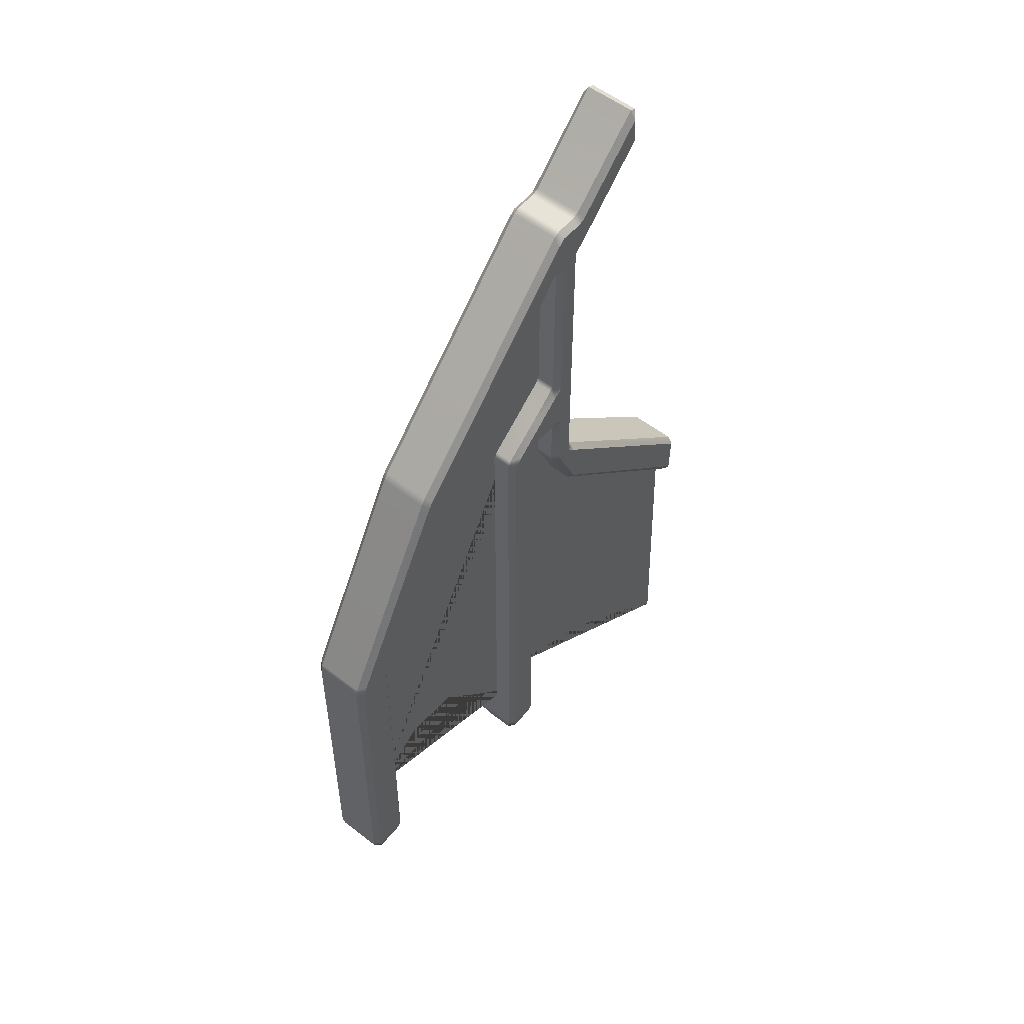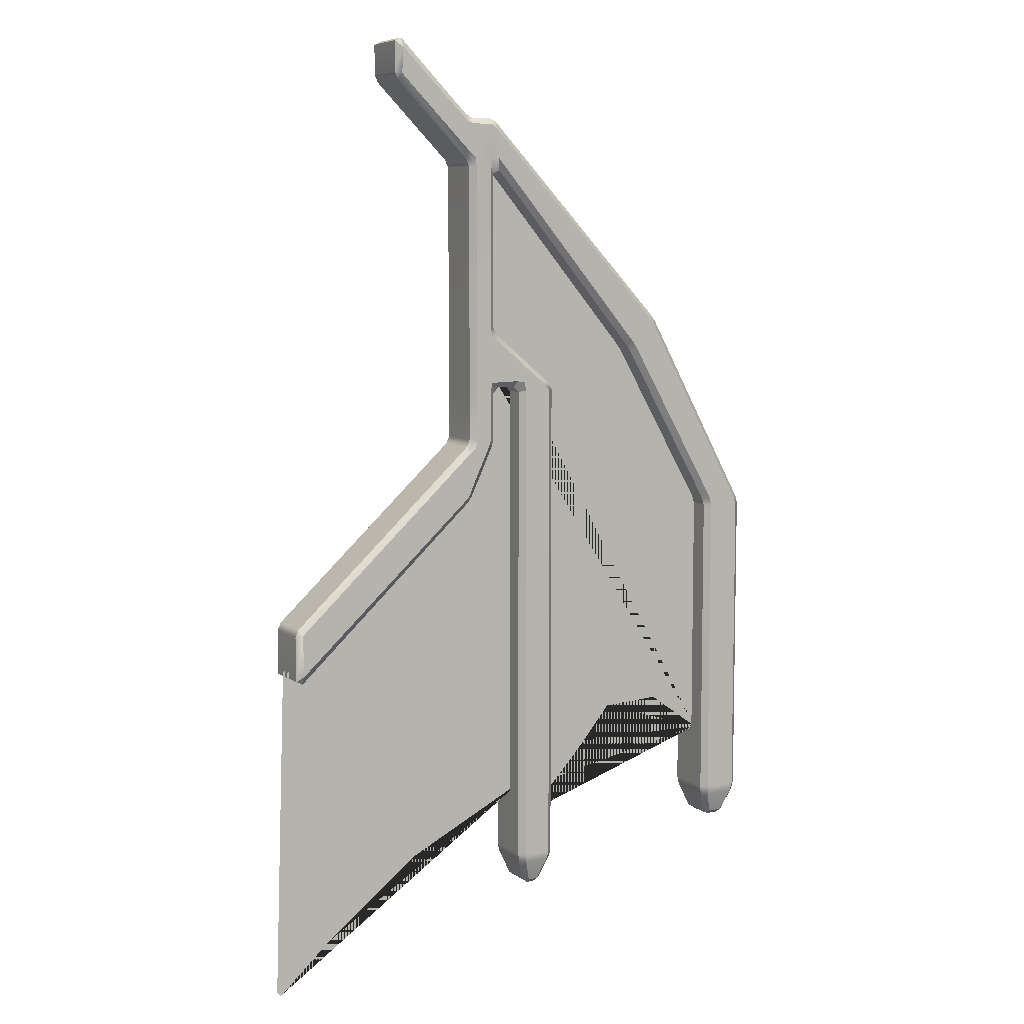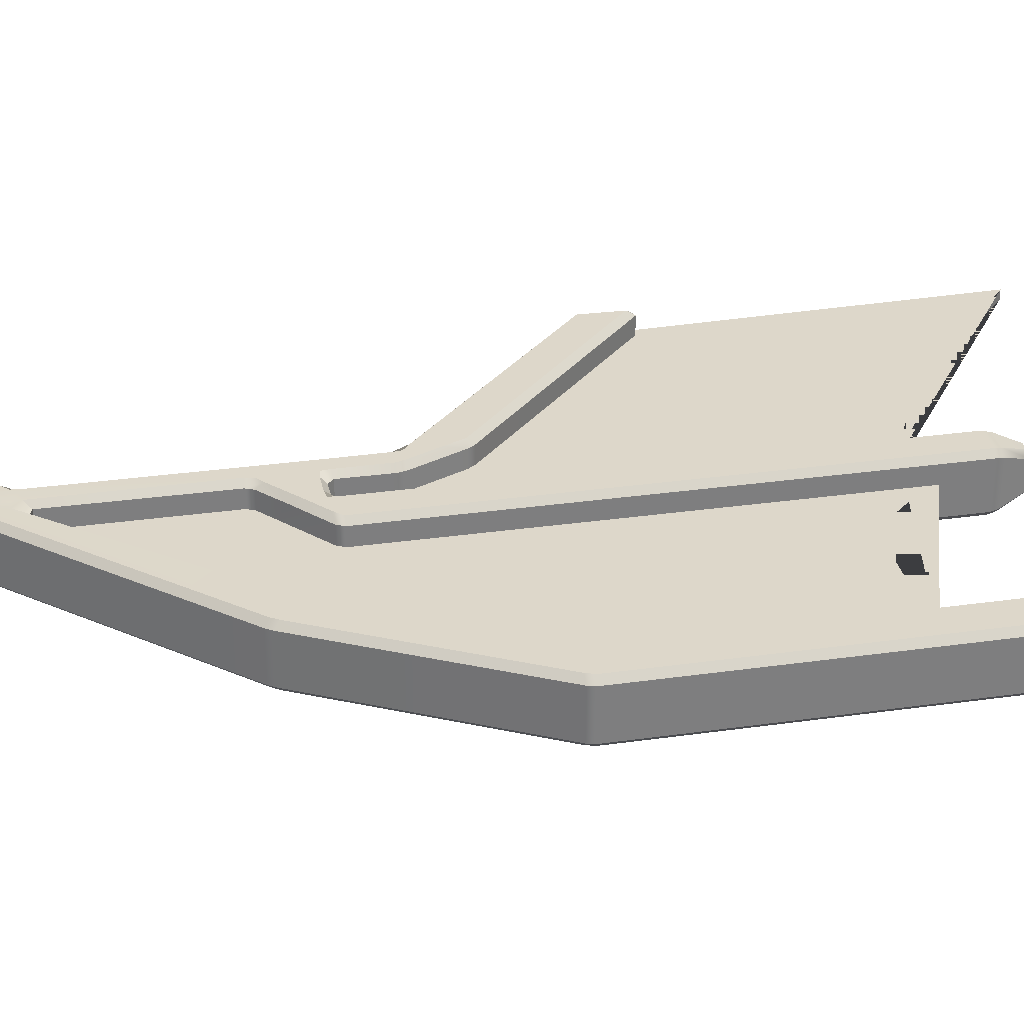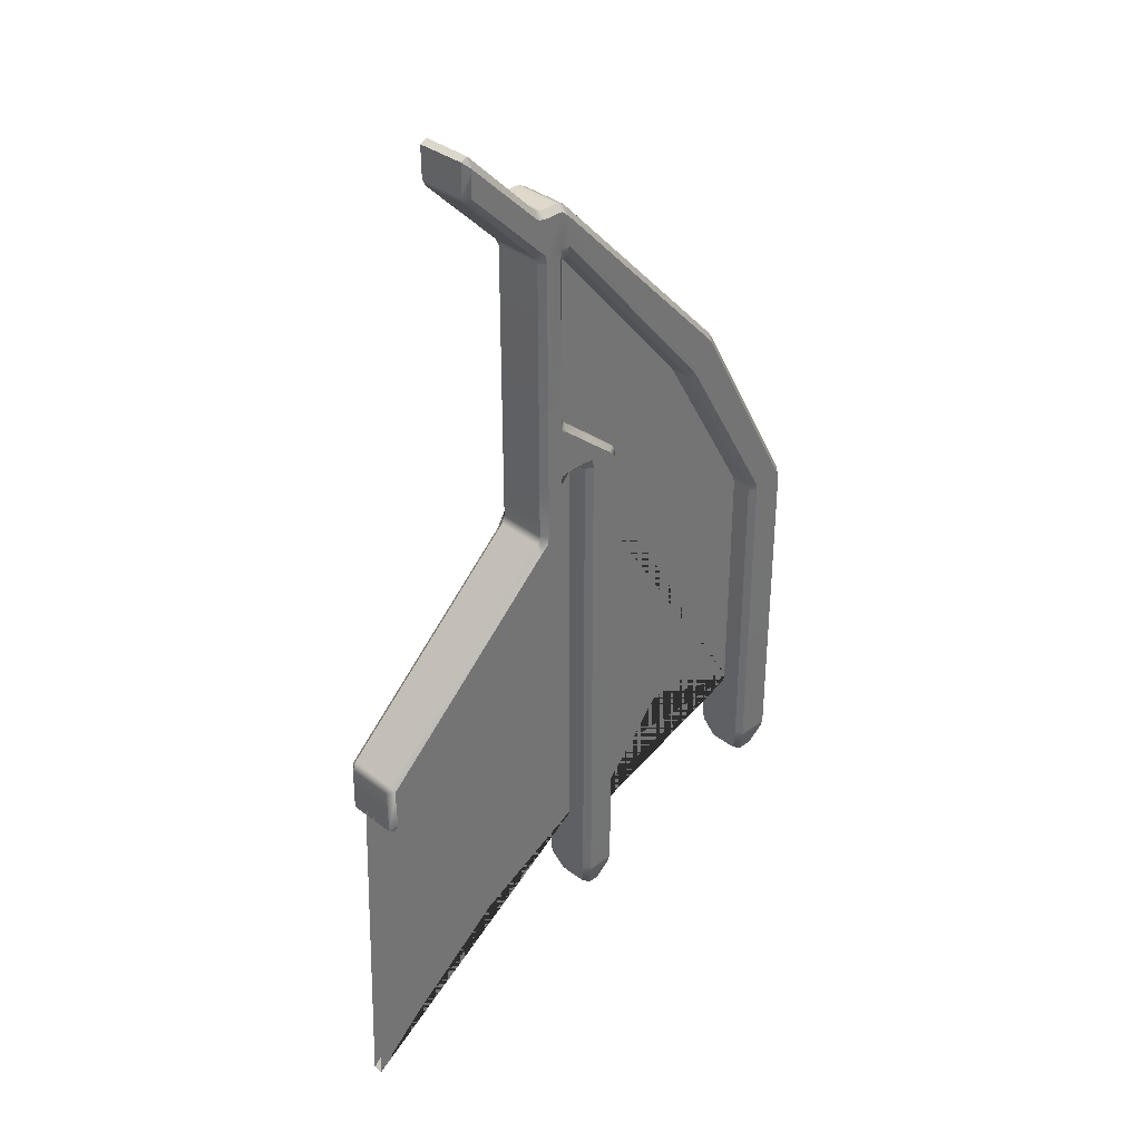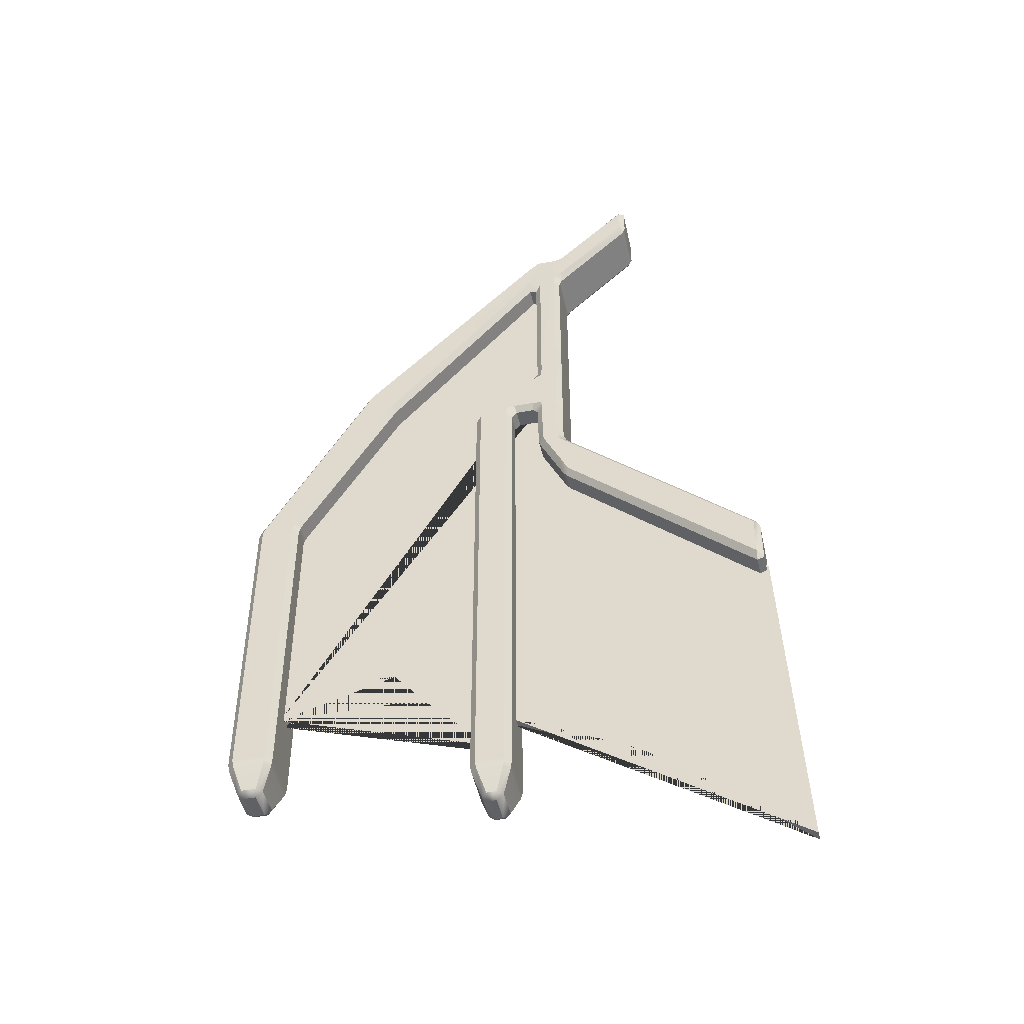
<metadata>
{"format":"obj","ext":"obj","renderer":"f3d","projection":"perspective","resolution":1024,"background":"white","views":[{"elev":53.7,"azim":-50.4,"up":"+Y"},{"elev":7.4,"azim":151.6,"up":"+Y"},{"elev":30.9,"azim":-101.5,"up":"+Z"},{"elev":35.9,"azim":135.4,"up":"+Y"},{"elev":-48.0,"azim":12.4,"up":"+Y"}]}
</metadata>
<code>
g default
v -0.9835 -0.6123 -0.01517
v -0.5188 -0.8471 -0.01517
v -0.1498 -1.135 -0.01517
v 0.0514 -1.317 -0.01517
v 0.008275 -0.06608 -0.01517
v -0.7008 0.5616 -0.01517
v -0.811 0.7676 -0.01517
v -0.8254 1.012 -0.01517
v -0.9691 1.012 -0.01517
v -0.9835 -0.6123 0.02127
v -0.5188 -0.8471 0.02127
v -0.1498 -1.135 0.02127
v 0.0514 -1.317 0.02127
v 0.008275 -0.06608 0.02127
v -0.7008 0.5616 0.02127
v -0.811 0.7676 0.02127
v -0.8254 1.012 0.02127
v -0.9691 1.012 0.02127
v -1.827 -0.4723 -0.01517
v -1.621 -0.3256 -0.01517
v -1.399 -0.3375 -0.01517
v -1.288 -0.4723 -0.01517
v -1.165 -0.6071 -0.01517
v -1.038 -0.738 -0.01517
v -1.018 0.9752 -0.01517
v -0.8041 1.134 -0.01517
v -0.8239 1.867 -0.01517
v -1.478 1.142 -0.01517
v -1.867 0.4755 -0.01517
v -1.827 -0.4723 0.02127
v -1.621 -0.3256 0.02127
v -1.399 -0.3375 0.02127
v -1.288 -0.4723 0.02127
v -1.165 -0.6071 0.02127
v -1.038 -0.738 0.02127
v -1.018 0.9752 0.02127
v -0.8041 1.134 0.02127
v -0.8239 1.867 0.02127
v -1.478 1.142 0.02127
v -1.867 0.4755 0.02127
v -0.7374 0.5704 0.08824
v -0.7191 0.5455 0.08791
v -0.7157 0.5713 0.11
v -0.7465 0.6423 0.11
v -0 -0.0833 0.09026
v -0.02441 -0.06232 0.11
v -0.02555 -0.09449 0.09026
v -0.7516 0.7907 0.11
v -0.7473 0.7595 0.11
v -0.7156 0.7327 0.11
v -0.7185 0.7647 0.0883
v -0.7308 0.7928 0.08827
v -0.0127 0.1134 0.08759
v -0.02085 0.09257 0.11
v -0 0.08441 0.08759
v -0.7308 0.7928 -0.08806
v -0.7186 0.7647 -0.08821
v -0.716 0.734 -0.1098
v -0.7473 0.7595 -0.1098
v -0.7516 0.7907 -0.1098
v -0.02085 0.09257 -0.1098
v -0.01254 0.1133 -0.08768
v -0 0.08464 -0.08768
v -0.7465 0.6423 -0.1098
v -0.7157 0.5714 -0.1098
v -0.7192 0.5455 -0.08784
v -0.7374 0.5704 -0.08803
v -0.02555 -0.09449 -0.09006
v -0.02441 -0.06232 -0.1098
v -0 -0.0833 -0.09006
v -0.8022 0.7605 0.11
v -0.8118 0.7914 0.11
v -0.8336 0.7918 0.08821
v -0.8269 0.7617 0.08823
v -0.8269 0.7617 -0.08802
v -0.8336 0.7918 -0.08802
v -0.8118 0.7914 -0.1098
v -0.8022 0.7605 -0.1098
v -0.7308 1.005 0.08818
v -0.7526 1.005 0.11
v -0.7526 0.9744 0.11
v -0.7308 0.9744 0.08818
v -0.7308 0.9744 -0.08798
v -0.7526 0.9744 -0.1098
v -0.7526 1.005 -0.1098
v -0.7308 1.005 -0.08798
v -0.7308 1.828 0.08826
v -0.7191 1.857 0.0884
v -0.716 1.889 0.11
v -0.7473 1.862 0.11
v -0.7516 1.83 0.11
v -0.7516 1.83 -0.1098
v -0.7473 1.862 -0.1098
v -0.7156 1.891 -0.1098
v -0.719 1.857 -0.08809
v -0.7308 1.828 -0.08805
v -0.8485 1.011 -0.1098
v -0.817 1.006 -0.1098
v -0.8116 0.9743 -0.1098
v -0.8336 0.9684 -0.08838
v -0.855 0.9898 -0.08838
v -0.8336 1.804 -0.08978
v -0.8584 1.816 -0.0911
v -0.8488 1.86 -0.1098
v -0.8169 1.862 -0.1098
v -0.8116 1.83 -0.1098
v -0.855 0.9898 0.08859
v -0.8336 0.9688 0.08899
v -0.8125 0.9749 0.11
v -0.817 1.006 0.11
v -0.8485 1.011 0.11
v -0.8116 1.83 0.11
v -0.8167 1.862 0.11
v -0.8502 1.862 0.11
v -0.8605 1.814 0.08974
v -0.8336 1.804 0.08998
v -0.7189 2.022 0.08808
v -0.7474 2.01 0.08834
v -0.7465 1.988 0.11
v -0.7157 1.995 0.11
v -0.7157 1.995 -0.1098
v -0.7464 1.988 -0.1098
v -0.7474 2.01 -0.08805
v -0.7189 2.022 -0.08788
v -0.8451 1.998 -0.08809
v -0.8169 2.01 -0.08814
v -0.8182 1.988 -0.1098
v -0.8491 1.961 -0.1098
v -0.8491 1.961 0.11
v -0.8181 1.988 0.11
v -0.8169 2.01 0.08826
v -0.8451 1.998 0.0883
v -0.4446 2.161 0.11
v -0.4357 2.14 0.08788
v -0.4237 2.169 0.08788
v -0.4237 2.169 -0.08767
v -0.4359 2.14 -0.08736
v -0.4446 2.161 -0.1098
v -0.4237 2.281 -0.09027
v -0.4484 2.257 -0.1098
v -0.4492 2.291 -0.09027
v -0.4237 2.279 0.08933
v -0.4492 2.291 0.09048
v -0.4484 2.257 0.11
v -1.452 1.114 0.08816
v -1.434 1.139 0.0882
v -1.45 1.155 0.11
v -1.468 1.13 0.11
v -1.468 1.13 -0.1098
v -1.45 1.155 -0.1098
v -1.434 1.139 -0.088
v -1.452 1.114 -0.08795
v -1.551 1.215 0.11
v -1.534 1.241 0.11
v -1.549 1.257 0.08818
v -1.567 1.232 0.08821
v -1.567 1.232 -0.088
v -1.549 1.257 -0.08798
v -1.534 1.241 -0.1098
v -1.551 1.215 -0.1098
v -1.813 0.4727 0.08822
v -1.805 0.5025 0.0881
v -1.829 0.5039 0.11
v -1.834 0.4731 0.11
v -1.834 0.4731 -0.1098
v -1.829 0.5039 -0.1098
v -1.805 0.5025 -0.08793
v -1.813 0.4727 -0.08801
v -1.955 0.4732 0.11
v -1.943 0.5041 0.11
v -1.969 0.5025 0.08824
v -1.977 0.4727 0.08821
v -1.977 0.4727 -0.08801
v -1.969 0.5025 -0.08809
v -1.943 0.5041 -0.1098
v -1.955 0.4732 -0.1098
v -1.818 -0.7443 0.08269
v -1.813 -0.7139 0.08829
v -1.834 -0.714 0.11
v -1.84 -0.7443 0.1047
v -1.84 -0.7443 -0.1045
v -1.834 -0.7139 -0.1098
v -1.813 -0.714 -0.08819
v -1.818 -0.7443 -0.08248
v -1.95 -0.7443 0.1047
v -1.955 -0.7139 0.11
v -1.977 -0.714 0.0884
v -1.972 -0.7443 0.08269
v -1.972 -0.7443 -0.08248
v -1.977 -0.7139 -0.08808
v -1.955 -0.714 -0.1098
v -1.95 -0.7443 -0.1045
v -0.7308 1.188 0.08818
v -0.7308 1.219 0.08818
v -0.7526 1.219 0.11
v -0.7526 1.188 0.11
v -0.8484 1.164 0.11
v -0.817 1.187 0.11
v -0.8122 1.219 0.11
v -0.8336 1.221 0.08828
v -0.8466 1.193 0.08831
v -0.8466 1.193 -0.08811
v -0.8336 1.221 -0.08817
v -0.8128 1.218 -0.1098
v -0.8171 1.187 -0.1098
v -0.8484 1.164 -0.1098
v -0.7526 1.188 -0.1098
v -0.7526 1.219 -0.1098
v -0.7308 1.219 -0.08798
v -0.7308 1.188 -0.08798
v -0.944 0.9684 0.08859
v -0.923 0.9898 0.08899
v -0.9291 1.011 0.11
v -0.9606 1.006 0.11
v -0.9651 0.9749 0.11
v -0.9651 0.9749 -0.1098
v -0.9606 1.006 -0.1098
v -0.9284 1.012 -0.1098
v -0.9226 0.9898 -0.08838
v -0.944 0.9684 -0.08838
v -0.944 1.112 0.08932
v -0.9599 1.07 0.11
v -0.9286 1.097 0.11
v -0.944 1.112 -0.08895
v -0.9286 1.097 -0.1098
v -0.9599 1.07 -0.1098
v -1.078 1.001 0.08832
v -1.091 0.973 0.08838
v -1.069 0.9744 0.11
v -1.038 1.005 0.11
v -1.038 1.005 -0.1098
v -1.069 0.9743 -0.1098
v -1.091 0.9729 -0.08808
v -1.078 1.001 -0.08811
v -0.9493 -0.9129 0.08269
v -0.944 -0.8824 0.08829
v -0.9656 -0.8825 0.11
v -0.9713 -0.9129 0.1047
v -0.9713 -0.9129 -0.1045
v -0.9657 -0.8824 -0.1098
v -0.944 -0.8825 -0.08819
v -0.9493 -0.9129 -0.08248
v -1.064 -0.9129 0.1047
v -1.069 -0.8824 0.11
v -1.091 -0.8825 0.0884
v -1.086 -0.9129 0.08269
v -1.086 -0.9129 -0.08248
v -1.091 -0.8824 -0.08808
v -1.07 -0.8825 -0.1098
v -1.064 -0.9129 -0.1045
v -1.873 -0.8474 0.04923
v -1.848 -0.8296 0.05452
v -1.868 -0.8296 0.07441
v -1.868 -0.8296 -0.07421
v -1.847 -0.8279 -0.05301
v -1.873 -0.8474 -0.04903
v -1.916 -0.8474 0.04923
v -1.922 -0.8296 0.07441
v -1.941 -0.8296 0.05452
v -1.916 -0.8474 -0.04903
v -1.941 -0.8296 -0.05431
v -1.922 -0.8296 -0.07421
v -1.005 -1.016 0.04923
v -0.9796 -0.9982 0.05452
v -0.9995 -0.9982 0.07441
v -0.9995 -0.9982 -0.07421
v -0.979 -0.9965 -0.05301
v -1.005 -1.016 -0.04903
v -1.03 -1.016 0.04923
v -1.036 -0.9982 0.07441
v -1.056 -0.9982 0.05452
v -1.03 -1.016 -0.04903
v -1.056 -0.9982 -0.05431
v -1.036 -0.9982 -0.07421
g BatRWING
f 10 11 12 13 14 15 16 17 18
f 1 9 8 7 6 5 4 3 2
f 1 2 11 10
f 2 3 12 11
f 3 4 13 12
f 30 31 32 33 34 35 36 37 38 39 40
f 19 29 28 27 26 25 24 23 22 21 20
f 19 20 31 30
f 20 21 32 31
f 21 22 33 32
f 22 23 34 33
f 23 24 35 34
f 41 44 71 74
f 42 41 67 66
f 43 42 47 46
f 44 43 50 49
f 45 47 68 70
f 46 45 55 54
f 48 52 82 81
f 49 48 72 71
f 51 50 54 53
f 52 51 57 56
f 53 55 63 62
f 56 60 84 83
f 58 57 62 61
f 59 58 65 64
f 60 59 78 77
f 61 63 70 69
f 64 67 75 78
f 66 65 69 68
f 73 72 109 108
f 74 73 76 75
f 77 76 100 99
f 79 82 83 86
f 80 79 193 196
f 81 80 110 109
f 85 84 99 98
f 86 85 207 210
f 87 91 195 194
f 88 87 96 95
f 89 88 134 133
f 90 89 120 119
f 91 90 113 112
f 92 96 209 208
f 93 92 106 105
f 94 93 122 121
f 95 94 138 137
f 97 101 219 218
f 98 97 206 205
f 101 100 108 107
f 102 106 204 203
f 103 102 116 115
f 104 103 151 150
f 105 104 128 127
f 107 111 213 212
f 111 110 198 197
f 112 116 200 199
f 114 113 130 129
f 115 114 147 146
f 117 120 144 143
f 118 117 124 123
f 119 118 131 130
f 121 124 141 140
f 123 122 127 126
f 125 128 159 158
f 126 125 132 131
f 129 132 155 154
f 133 135 142 144
f 135 134 137 136
f 136 138 140 139
f 139 141 143 142
f 145 148 163 162
f 146 145 152 151
f 148 147 154 153
f 149 152 167 166
f 150 149 160 159
f 153 156 171 170
f 156 155 158 157
f 157 160 175 174
f 161 164 179 178
f 162 161 168 167
f 164 163 170 169
f 165 168 183 182
f 166 165 176 175
f 169 172 187 186
f 172 171 174 173
f 173 176 191 190
f 177 180 253 252
f 178 177 184 183
f 180 179 186 185
f 181 184 255 254
f 182 181 192 191
f 185 188 259 258
f 188 187 190 189
f 189 192 262 261
f 194 193 210 209
f 196 195 199 198
f 197 201 221 223
f 201 200 203 202
f 202 206 225 224
f 205 204 208 207
f 211 215 237 236
f 212 211 220 219
f 214 213 223 222
f 215 214 230 229
f 216 220 241 240
f 217 216 232 231
f 218 217 226 225
f 222 221 227 230
f 224 226 231 234
f 228 227 234 233
f 229 228 245 244
f 233 232 249 248
f 235 238 265 264
f 236 235 242 241
f 238 237 244 243
f 239 242 267 266
f 240 239 250 249
f 243 246 271 270
f 246 245 248 247
f 247 250 274 273
f 251 253 258 257
f 252 251 256 255
f 254 256 260 262
f 257 259 261 260
f 263 265 270 269
f 264 263 268 267
f 266 268 272 274
f 269 271 273 272
f 43 46 54 50
f 51 53 62 57
f 58 61 69 65
f 66 68 47 42
f 45 70 63 55
f 118 123 126 131
f 52 56 83 82
f 60 77 99 84
f 76 73 108 100
f 72 48 81 109
f 135 136 139 142
f 93 105 127 122
f 256 251 257 260
f 113 90 119 130
f 88 95 137 134
f 94 121 140 138
f 124 117 143 141
f 120 89 133 144
f 103 115 146 151
f 114 129 154 147
f 132 125 158 155
f 128 104 150 159
f 152 145 162 167
f 148 153 170 163
f 156 157 174 171
f 160 149 166 175
f 168 161 178 183
f 164 169 186 179
f 172 173 190 187
f 176 165 182 191
f 199 195 91 112
f 203 200 116 102
f 208 204 106 92
f 194 209 96 87
f 110 80 196 198
f 85 98 205 207
f 79 86 210 193
f 101 107 212 219
f 268 263 269 272
f 220 211 236 241
f 215 229 244 237
f 228 233 248 245
f 232 216 240 249
f 214 222 230
f 111 197 223 213
f 206 97 218 225
f 231 226 217
f 202 224 234 227 221 201
f 44 49 71
f 59 64 78
f 41 74 75 67
f 184 177 252 255
f 180 185 258 253
f 188 189 261 259
f 192 181 254 262
f 242 235 264 267
f 238 243 270 265
f 246 247 273 271
f 250 239 266 274
f 41 42 43 44
f 45 46 47
f 48 49 50 51 52
f 53 54 55
f 56 57 58 59 60
f 61 62 63
f 64 65 66 67
f 68 69 70
f 71 72 73 74
f 75 76 77 78
f 79 80 81 82
f 83 84 85 86
f 87 88 89 90 91
f 92 93 94 95 96
f 97 98 99 100 101
f 102 103 104 105 106
f 107 108 109 110 111
f 112 113 114 115 116
f 117 118 119 120
f 121 122 123 124
f 125 126 127 128
f 129 130 131 132
f 133 134 135
f 136 137 138
f 139 140 141
f 142 143 144
f 145 146 147 148
f 149 150 151 152
f 153 154 155 156
f 157 158 159 160
f 161 162 163 164
f 165 166 167 168
f 169 170 171 172
f 173 174 175 176
f 177 178 179 180
f 181 182 183 184
f 185 186 187 188
f 189 190 191 192
f 193 194 195 196
f 197 198 199 200 201
f 202 203 204 205 206
f 207 208 209 210
f 211 212 213 214 215
f 216 217 218 219 220
f 221 222 223
f 224 225 226
f 227 228 229 230
f 231 232 233 234
f 235 236 237 238
f 239 240 241 242
f 243 244 245 246
f 247 248 249 250
f 251 252 253
f 254 255 256
f 257 258 259
f 260 261 262
f 263 264 265
f 266 267 268
f 269 270 271
f 272 273 274

</code>
